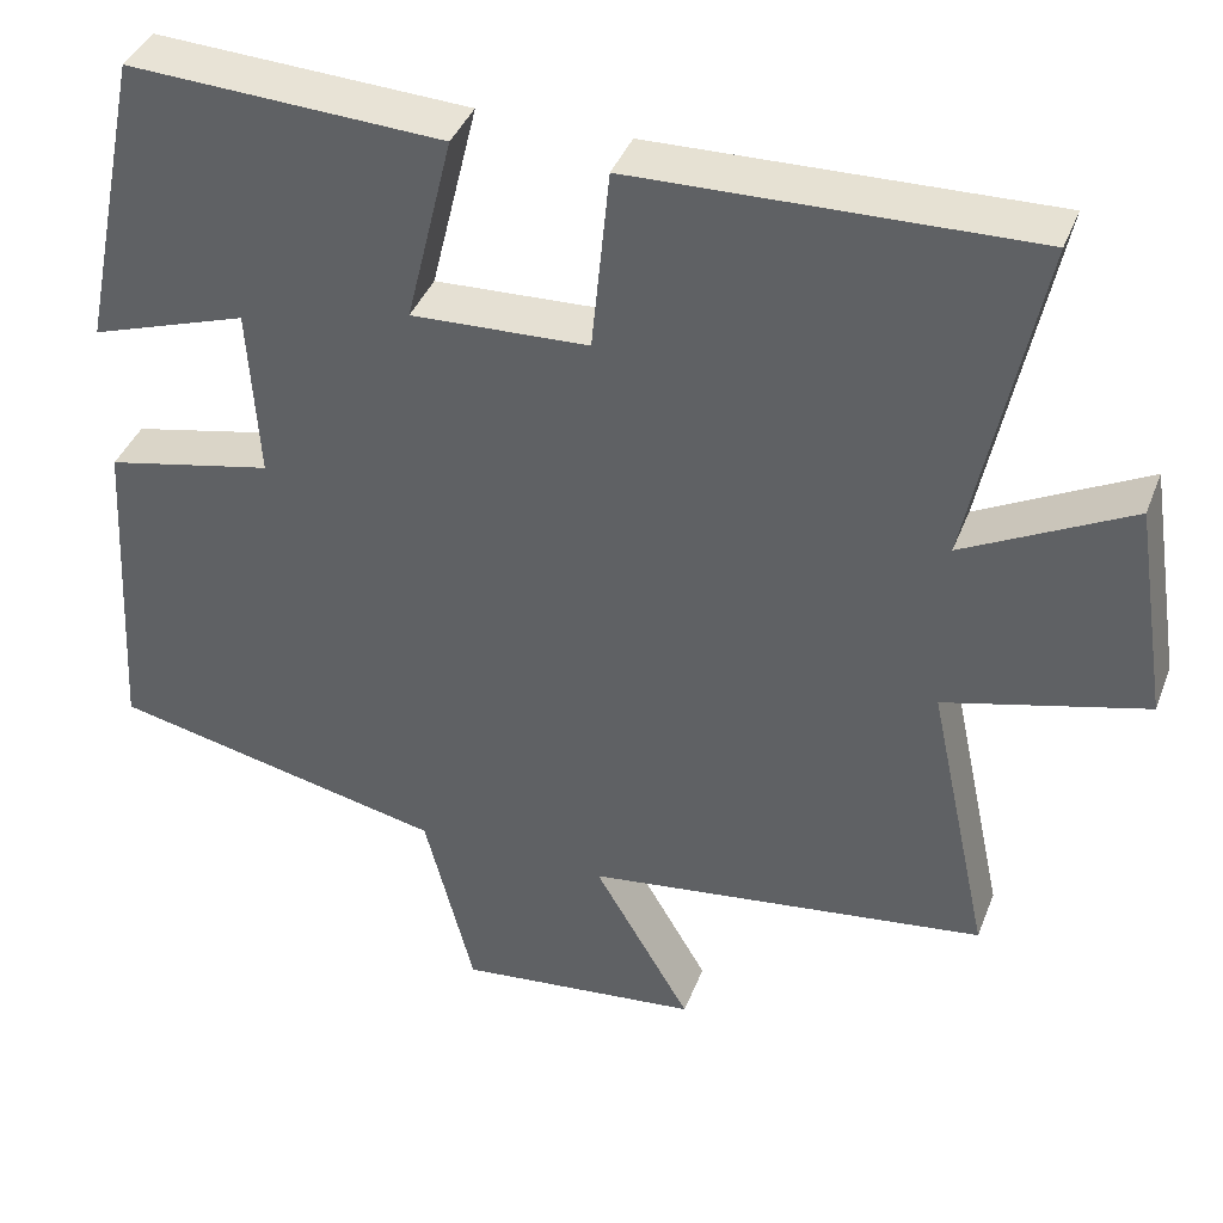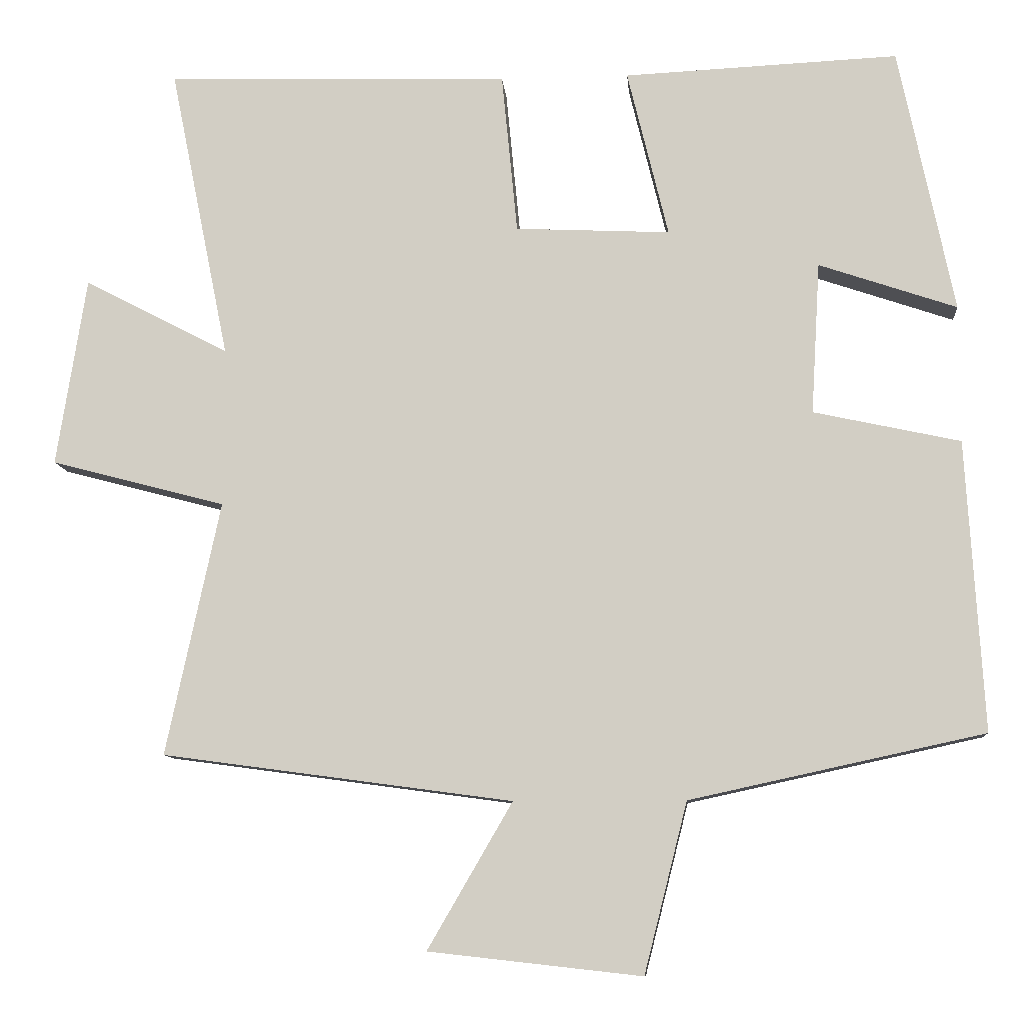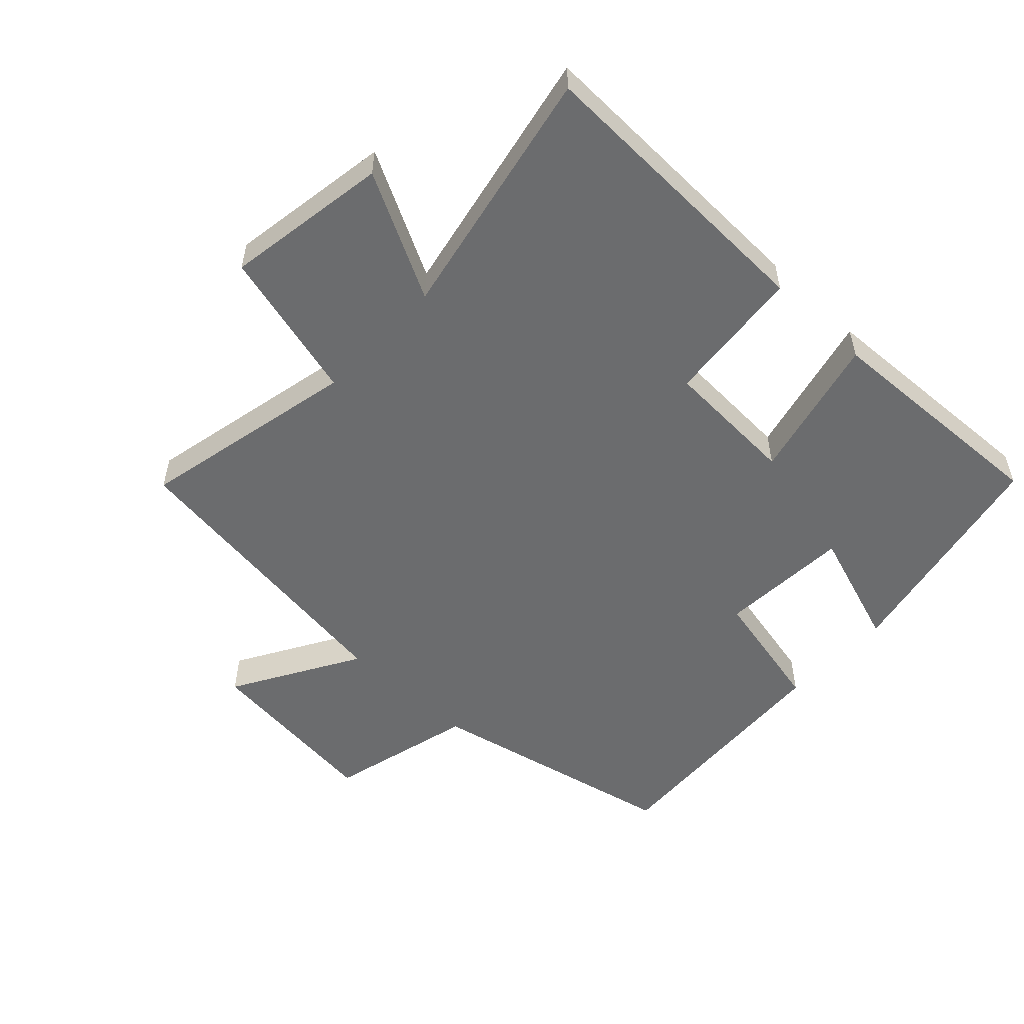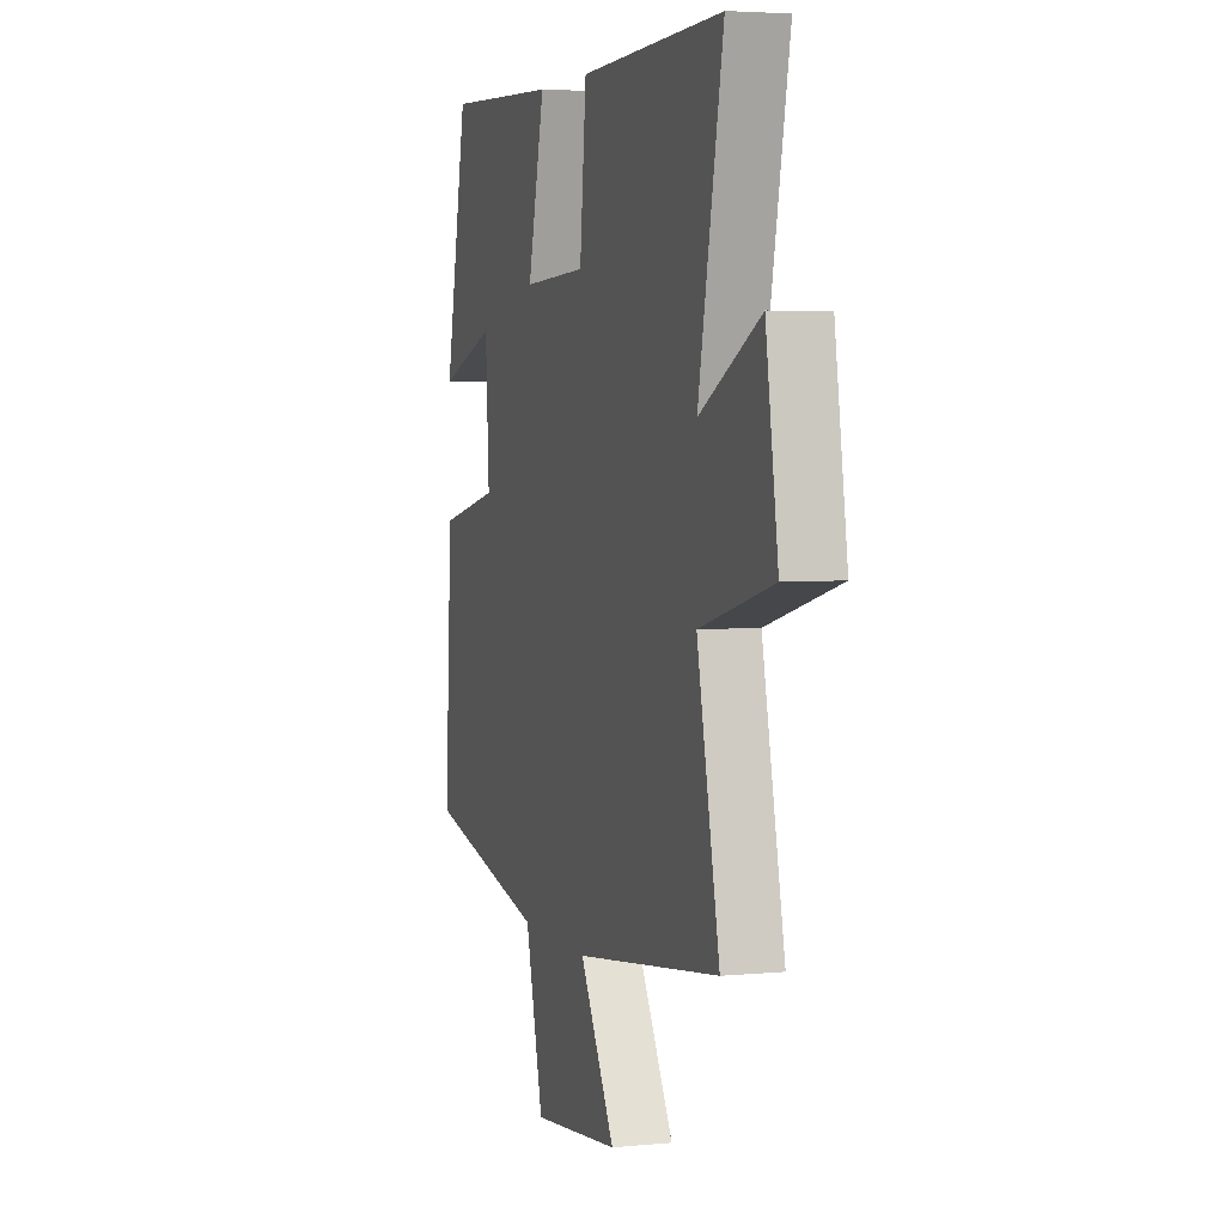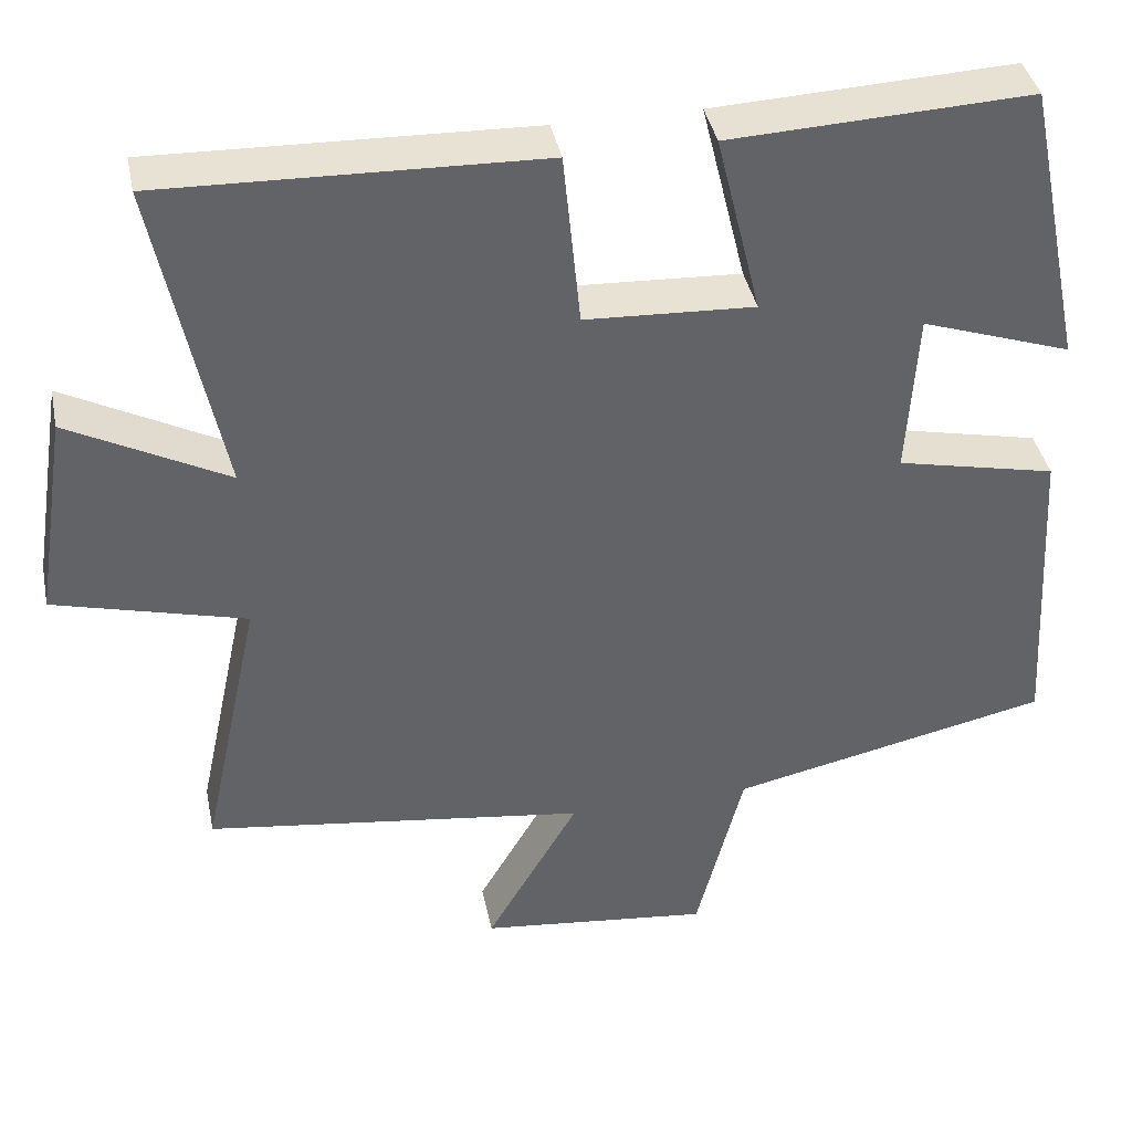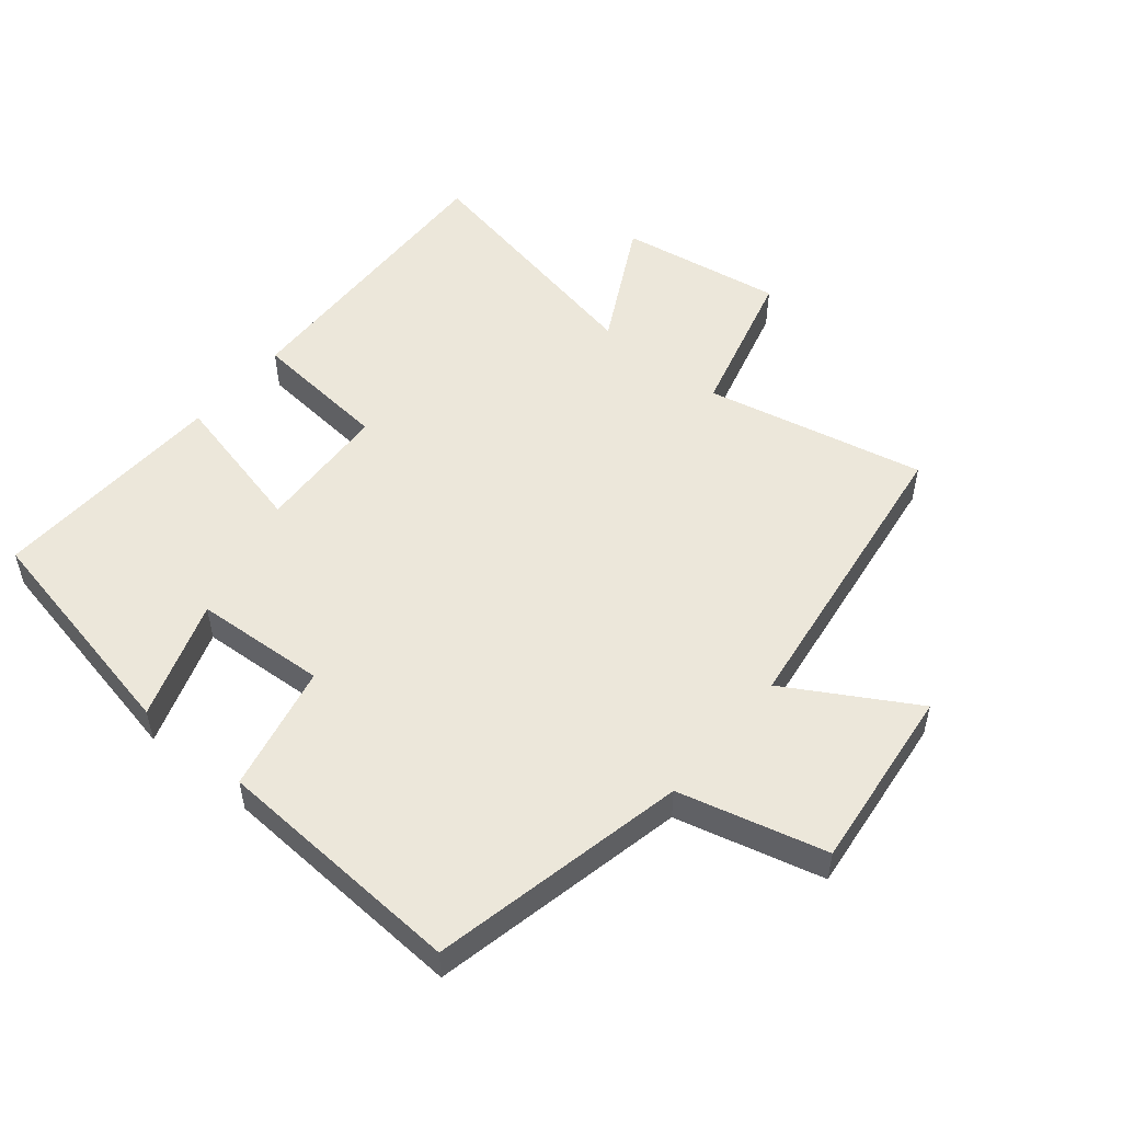
<metadata>
{"format":"obj","ext":"obj","renderer":"f3d","projection":"perspective","resolution":1024,"background":"white","views":[{"elev":40.0,"azim":-160.0,"up":"+Z"},{"elev":-9.7,"azim":4.8,"up":"+Z"},{"elev":-53.6,"azim":-43.3,"up":"+Y"},{"elev":4.1,"azim":-107.5,"up":"+Z"},{"elev":39.6,"azim":-11.4,"up":"+Z"},{"elev":52.1,"azim":129.4,"up":"+Y"}]}
</metadata>
<code>
v -0.58 0.07 0.514
v -0.117 0.07 0.5
v -0.096 0.07 0.284
v 0.112 0.07 0.274
v 0.057 0.07 0.5
v 0.426 0.07 0.517
v 0.5 0.07 0.16
v 0.315 0.07 0.223
v 0.303 0.07 0.019
v 0.5 0.07 -0.024
v 0.523 0.07 -0.414
v 0.128 0.07 -0.5
v 0.07 0.07 -0.728
v -0.216 0.07 -0.696
v -0.102 0.07 -0.5
v -0.573 0.07 -0.436
v -0.5 0.07 -0.095
v -0.735 0.07 -0.033
v -0.695 0.07 0.221
v -0.5 0.07 0.119
v -0.58 0 0.514
v -0.117 0 0.5
v -0.096 0 0.284
v 0.112 0 0.274
v 0.057 0 0.5
v 0.426 0 0.517
v 0.5 0 0.16
v 0.315 0 0.223
v 0.303 0 0.019
v 0.5 0 -0.024
v 0.523 0 -0.414
v 0.128 0 -0.5
v 0.07 0 -0.728
v -0.216 0 -0.696
v -0.102 0 -0.5
v -0.573 0 -0.436
v -0.5 0 -0.095
v -0.735 0 -0.033
v -0.695 0 0.221
v -0.5 0 0.119
f 17 18 19 20
f 15 16 17
f 15 17 20
f 12 13 14 15
f 9 10 11 12
f 8 9 12 15
f 5 6 7 8
f 4 5 8
f 3 4 8 15
f 3 15 20
f 1 2 3 20
f 40 39 38 37
f 37 36 35
f 40 37 35
f 35 34 33 32
f 32 31 30 29
f 35 32 29 28
f 28 27 26 25
f 28 25 24
f 35 28 24 23
f 40 35 23
f 40 23 22 21
f 1 21 22 2
f 2 22 23 3
f 3 23 24 4
f 4 24 25 5
f 5 25 26 6
f 6 26 27 7
f 7 27 28 8
f 8 28 29 9
f 9 29 30 10
f 10 30 31 11
f 11 31 32 12
f 12 32 33 13
f 13 33 34 14
f 14 34 35 15
f 15 35 36 16
f 16 36 37 17
f 17 37 38 18
f 18 38 39 19
f 19 39 40 20
f 20 40 21 1

</code>
